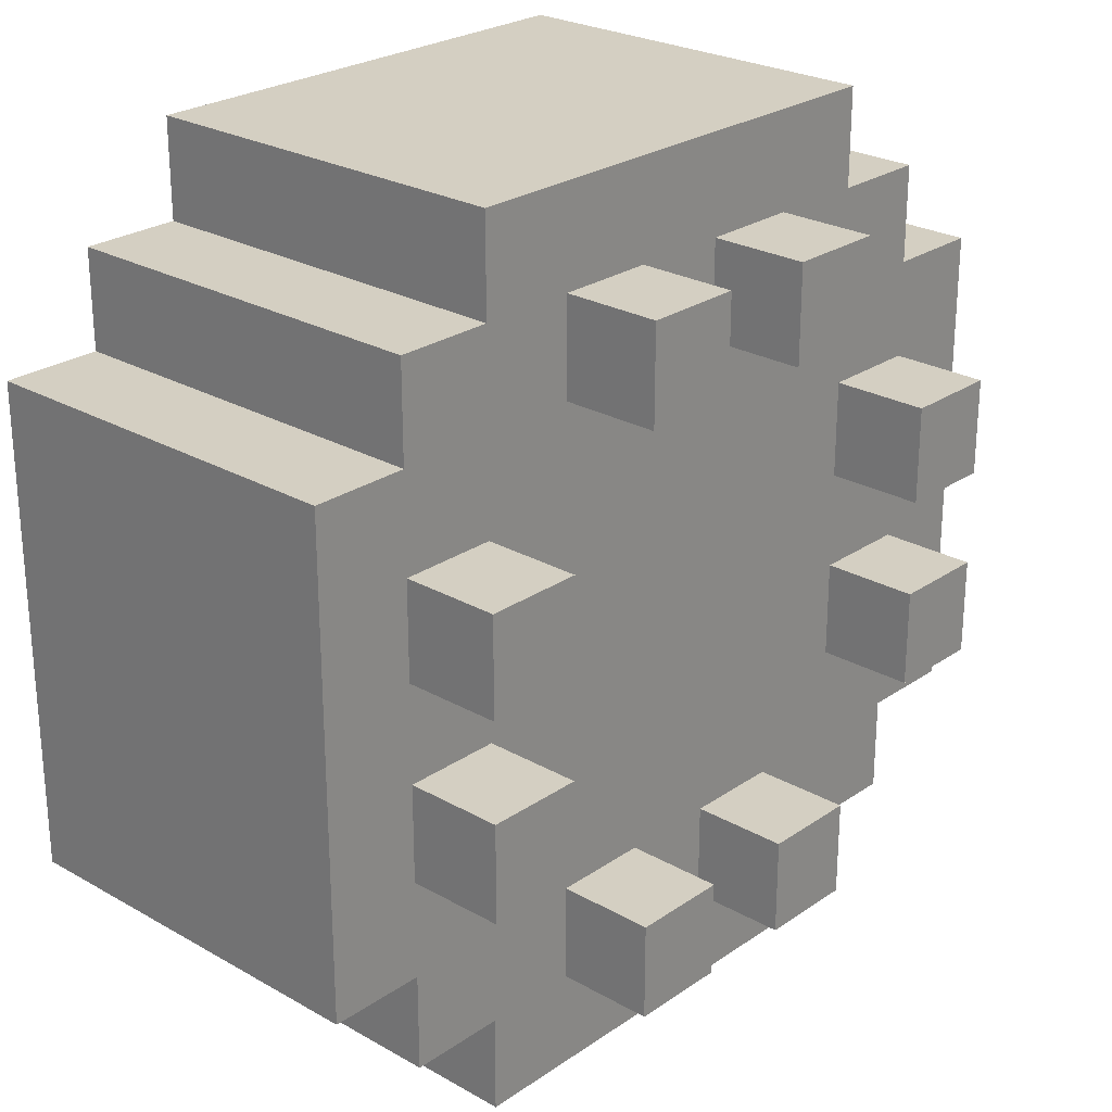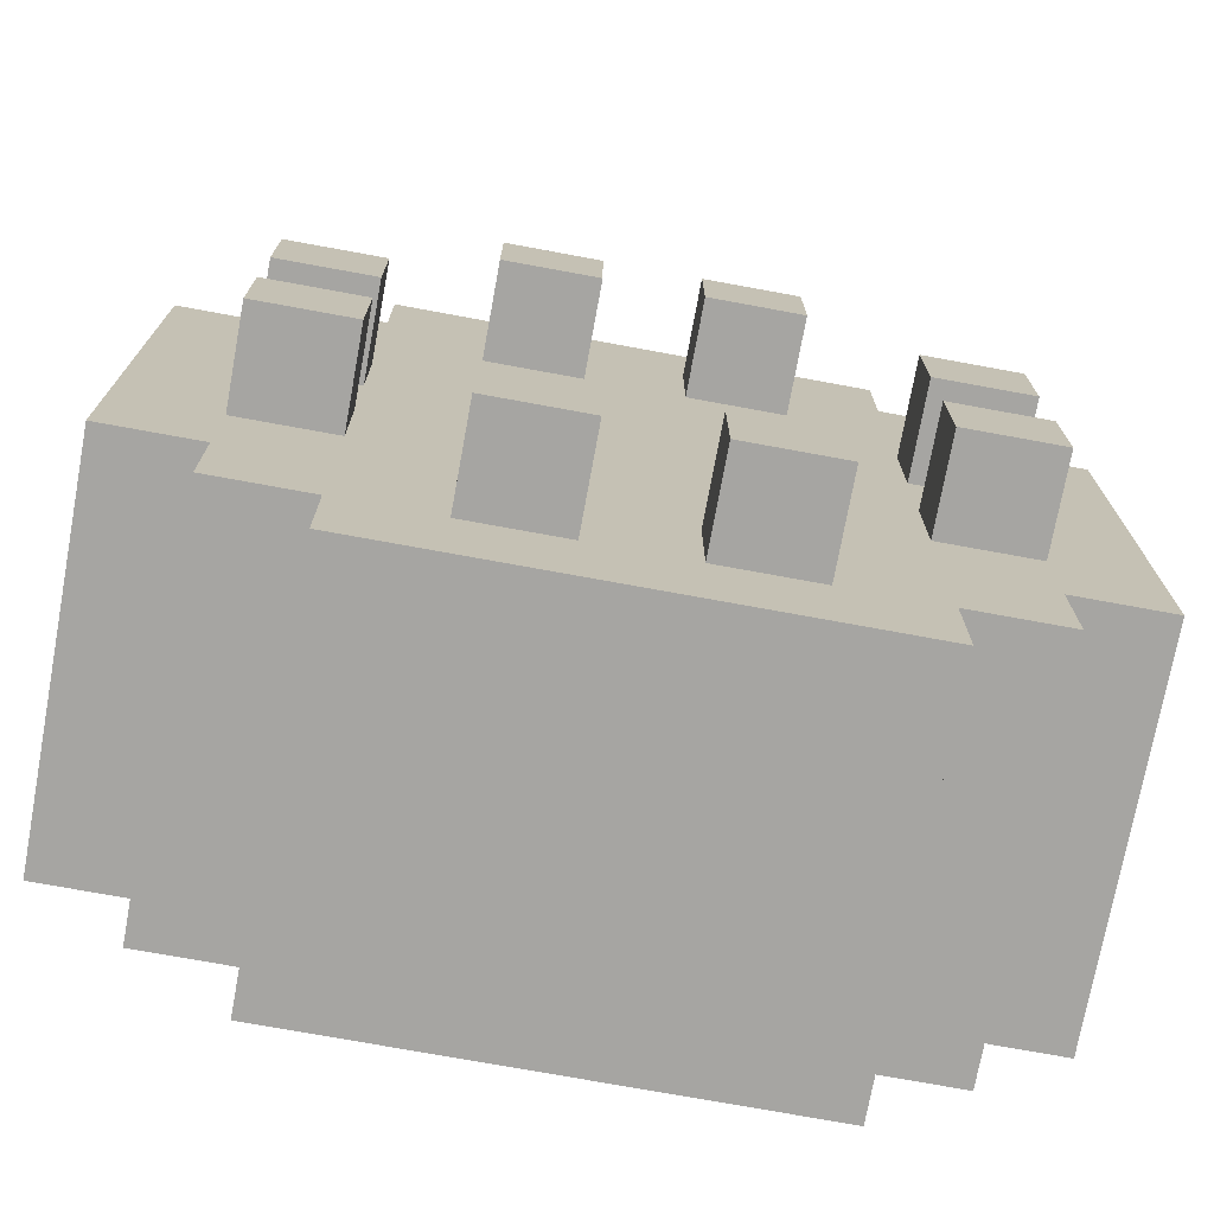
<metadata>
{"format":"obj","ext":"obj","renderer":"f3d","projection":"perspective","resolution":1024,"background":"white","views":[{"elev":25.4,"azim":132.4,"up":"+Z"},{"elev":-73.6,"azim":169.6,"up":"+Z"}]}
</metadata>
<code>
g default
v -0.45 0.1 0.25
v -0.45 0 0.25
v -0.45 0 0.15
v -0.45 0.1 0.15
v -0.45 0.2 0.15
v -0.45 0.1 0.05
v -0.45 0.2 0.05
v -0.45 0 0.05
v -0.45 0 -0.05
v -0.45 0.1 -0.05
v -0.45 0.2 -0.05
v -0.45 0.1 -0.15
v -0.45 0.2 -0.15
v -0.45 0 -0.15
v -0.45 0 -0.25
v -0.45 0.1 -0.25
v -0.45 0.1 0.15
v -0.45 0 0.15
v -0.45 0 0.05
v -0.45 0.1 0.05
v -0.45 0.2 0.15
v -0.45 0.1 0.25
v -0.45 0.4 0.25
v -0.45 0.2 0.05
v -0.45 0.1 -0.05
v -0.45 0.2 -0.05
v -0.45 0.2 -0.15
v -0.45 0.4 -0.25
v -0.45 0.1 -0.25
v -0.45 0.1 -0.15
v -0.45 0 -0.15
v -0.45 0 -0.05
v -0.35 0.1 0.35
v -0.35 0 0.35
v -0.35 0 0.25
v -0.35 0.1 0.25
v -0.35 0.1 -0.25
v -0.35 0 -0.25
v -0.35 0 -0.35
v -0.35 0.1 -0.35
v -0.35 0.2 0.35
v -0.35 0.1 0.35
v -0.35 0.1 0.25
v -0.35 0.2 0.25
v -0.35 0.2 -0.25
v -0.35 0.1 -0.25
v -0.35 0.1 -0.35
v -0.35 0.2 -0.35
v -0.35 0.4 0.35
v -0.35 0.2 0.35
v -0.35 0.2 0.25
v -0.35 0.4 0.25
v -0.35 0.4 -0.25
v -0.35 0.2 -0.25
v -0.35 0.2 -0.35
v -0.35 0.4 -0.35
v -0.35 0.5 0.15
v -0.35 0.4 0.15
v -0.35 0.4 0.05
v -0.35 0.5 0.05
v -0.35 0.5 -0.05
v -0.35 0.4 -0.05
v -0.35 0.4 -0.15
v -0.35 0.5 -0.15
v -0.25 0.1 0.45
v -0.25 0 0.45
v -0.25 0 0.35
v -0.25 0.1 0.35
v -0.25 0.1 -0.35
v -0.25 0 -0.35
v -0.25 0 -0.45
v -0.25 0.1 -0.45
v -0.25 0.2 0.35
v -0.25 0.1 0.45
v -0.25 0.1 0.35
v -0.25 0.4 0.45
v -0.25 0.4 0.35
v -0.25 0.2 -0.35
v -0.25 0.1 -0.35
v -0.25 0.1 -0.45
v -0.25 0.4 -0.35
v -0.25 0.4 -0.45
v -0.15 0.5 0.35
v -0.15 0.4 0.35
v -0.15 0.4 0.25
v -0.15 0.5 0.25
v -0.15 0.5 -0.25
v -0.15 0.4 -0.25
v -0.15 0.4 -0.35
v -0.15 0.5 -0.35
v 0.05 0.5 0.35
v 0.05 0.4 0.35
v 0.05 0.4 0.25
v 0.05 0.5 0.25
v 0.05 0.5 -0.25
v 0.05 0.4 -0.25
v 0.05 0.4 -0.35
v 0.05 0.5 -0.35
v 0.25 0.5 0.15
v 0.25 0.4 0.15
v 0.25 0.4 0.05
v 0.25 0.5 0.05
v 0.25 0.5 -0.05
v 0.25 0.4 -0.05
v 0.25 0.4 -0.15
v 0.25 0.5 -0.15
v -0.25 0.4 0.15
v -0.25 0.5 0.15
v -0.25 0.4 0.05
v -0.25 0.5 0.05
v -0.25 0.4 -0.05
v -0.25 0.5 -0.05
v -0.25 0.4 -0.15
v -0.25 0.5 -0.15
v -0.05 0.4 0.35
v -0.05 0.5 0.35
v -0.05 0.4 0.25
v -0.05 0.5 0.25
v -0.05 0.4 -0.25
v -0.05 0.5 -0.25
v -0.05 0.4 -0.35
v -0.05 0.5 -0.35
v 0.15 0.4 0.35
v 0.15 0.5 0.35
v 0.15 0.4 0.25
v 0.15 0.5 0.25
v 0.15 0.4 -0.25
v 0.15 0.5 -0.25
v 0.15 0.4 -0.35
v 0.15 0.5 -0.35
v 0.25 0 0.45
v 0.25 0.1 0.45
v 0.25 0 0.35
v 0.25 0.1 0.35
v 0.25 0 -0.35
v 0.25 0.1 -0.35
v 0.25 0 -0.45
v 0.25 0.1 -0.45
v 0.25 0.1 0.45
v 0.25 0.2 0.35
v 0.25 0.1 0.35
v 0.25 0.4 0.45
v 0.25 0.4 0.35
v 0.25 0.1 -0.35
v 0.25 0.2 -0.35
v 0.25 0.1 -0.45
v 0.25 0.4 -0.35
v 0.25 0.4 -0.45
v 0.35 0 0.35
v 0.35 0.1 0.35
v 0.35 0 0.25
v 0.35 0.1 0.25
v 0.35 0 -0.25
v 0.35 0.1 -0.25
v 0.35 0 -0.35
v 0.35 0.1 -0.35
v 0.35 0.1 0.35
v 0.35 0.2 0.35
v 0.35 0.1 0.25
v 0.35 0.2 0.25
v 0.35 0.1 -0.25
v 0.35 0.2 -0.25
v 0.35 0.1 -0.35
v 0.35 0.2 -0.35
v 0.35 0.2 0.35
v 0.35 0.4 0.35
v 0.35 0.2 0.25
v 0.35 0.4 0.25
v 0.35 0.2 -0.25
v 0.35 0.4 -0.25
v 0.35 0.2 -0.35
v 0.35 0.4 -0.35
v 0.35 0.4 0.15
v 0.35 0.5 0.15
v 0.35 0.4 0.05
v 0.35 0.5 0.05
v 0.35 0.4 -0.05
v 0.35 0.5 -0.05
v 0.35 0.4 -0.15
v 0.35 0.5 -0.15
v 0.45 0 0.25
v 0.45 0.1 0.25
v 0.45 0 0.15
v 0.45 0.1 0.15
v 0.45 0.2 0.15
v 0.45 0.1 0.05
v 0.45 0.2 0.05
v 0.45 0 0.05
v 0.45 0 -0.05
v 0.45 0.1 -0.05
v 0.45 0.2 -0.05
v 0.45 0.1 -0.15
v 0.45 0.2 -0.15
v 0.45 0 -0.15
v 0.45 0 -0.25
v 0.45 0.1 -0.25
v 0.45 0 0.15
v 0.45 0.1 0.15
v 0.45 0 0.05
v 0.45 0.1 0.05
v 0.45 0.1 0.25
v 0.45 0.2 0.15
v 0.45 0.4 0.25
v 0.45 0.2 0.05
v 0.45 0.1 -0.05
v 0.45 0.2 -0.05
v 0.45 0.2 -0.15
v 0.45 0.4 -0.25
v 0.45 0.1 -0.25
v 0.45 0.1 -0.15
v 0.45 0 -0.15
v 0.45 0 -0.05
v -0.15 0 0.45
v -0.25 0 0.45
v -0.25 0.1 0.45
v -0.15 0.1 0.45
v -0.05 0.1 0.45
v -0.15 0.2 0.45
v -0.05 0.2 0.45
v 0.05 0 0.45
v -0.05 0 0.45
v 0.05 0.1 0.45
v 0.15 0.1 0.45
v 0.05 0.2 0.45
v 0.15 0.2 0.45
v 0.25 0 0.45
v 0.15 0 0.45
v 0.25 0.1 0.45
v -0.15 0.1 0.45
v -0.25 0.1 0.45
v -0.25 0.4 0.45
v -0.15 0.2 0.45
v -0.05 0.2 0.45
v 0.05 0.2 0.45
v 0.05 0.1 0.45
v -0.05 0.1 0.45
v -0.05 0 0.45
v -0.15 0 0.45
v 0.15 0.2 0.45
v 0.25 0.4 0.45
v 0.25 0.1 0.45
v 0.15 0.1 0.45
v 0.15 0 0.45
v 0.05 0 0.45
v -0.25 0 0.35
v -0.35 0 0.35
v -0.35 0.1 0.35
v -0.25 0.1 0.35
v -0.25 0.1 0.35
v -0.35 0.1 0.35
v -0.35 0.2 0.35
v -0.25 0.2 0.35
v -0.25 0.2 0.35
v -0.35 0.2 0.35
v -0.35 0.4 0.35
v -0.25 0.4 0.35
v -0.05 0.4 0.35
v -0.15 0.4 0.35
v -0.15 0.5 0.35
v -0.05 0.5 0.35
v 0.15 0.4 0.35
v 0.05 0.4 0.35
v 0.05 0.5 0.35
v 0.15 0.5 0.35
v 0.35 0 0.35
v 0.25 0 0.35
v 0.25 0.1 0.35
v 0.35 0.1 0.35
v 0.35 0.1 0.35
v 0.25 0.1 0.35
v 0.25 0.2 0.35
v 0.35 0.2 0.35
v 0.35 0.2 0.35
v 0.25 0.2 0.35
v 0.25 0.4 0.35
v 0.35 0.4 0.35
v -0.35 0 0.25
v -0.45 0 0.25
v -0.45 0.1 0.25
v -0.35 0.1 0.25
v -0.35 0.1 0.25
v -0.45 0.1 0.25
v -0.45 0.4 0.25
v -0.35 0.2 0.25
v -0.35 0.4 0.25
v 0.45 0 0.25
v 0.35 0 0.25
v 0.35 0.1 0.25
v 0.45 0.1 0.25
v 0.45 0.1 0.25
v 0.35 0.2 0.25
v 0.35 0.4 0.25
v 0.35 0.1 0.25
v 0.45 0.4 0.25
v -0.25 0.4 0.15
v -0.35 0.4 0.15
v -0.35 0.5 0.15
v -0.25 0.5 0.15
v 0.35 0.4 0.15
v 0.25 0.4 0.15
v 0.25 0.5 0.15
v 0.35 0.5 0.15
v -0.25 0.4 -0.05
v -0.35 0.4 -0.05
v -0.35 0.5 -0.05
v -0.25 0.5 -0.05
v 0.35 0.4 -0.05
v 0.25 0.4 -0.05
v 0.25 0.5 -0.05
v 0.35 0.5 -0.05
v -0.05 0.4 -0.25
v -0.15 0.4 -0.25
v -0.15 0.5 -0.25
v -0.05 0.5 -0.25
v 0.15 0.4 -0.25
v 0.05 0.4 -0.25
v 0.05 0.5 -0.25
v 0.15 0.5 -0.25
v -0.15 0.4 0.25
v -0.05 0.4 0.25
v -0.15 0.5 0.25
v -0.05 0.5 0.25
v 0.05 0.4 0.25
v 0.15 0.4 0.25
v 0.05 0.5 0.25
v 0.15 0.5 0.25
v -0.35 0.4 0.05
v -0.25 0.4 0.05
v -0.35 0.5 0.05
v -0.25 0.5 0.05
v 0.25 0.4 0.05
v 0.35 0.4 0.05
v 0.25 0.5 0.05
v 0.35 0.5 0.05
v -0.35 0.4 -0.15
v -0.25 0.4 -0.15
v -0.35 0.5 -0.15
v -0.25 0.5 -0.15
v 0.25 0.4 -0.15
v 0.35 0.4 -0.15
v 0.25 0.5 -0.15
v 0.35 0.5 -0.15
v -0.45 0 -0.25
v -0.35 0 -0.25
v -0.45 0.1 -0.25
v -0.35 0.1 -0.25
v -0.45 0.1 -0.25
v -0.35 0.1 -0.25
v -0.45 0.4 -0.25
v -0.35 0.2 -0.25
v -0.35 0.4 -0.25
v 0.35 0 -0.25
v 0.45 0 -0.25
v 0.35 0.1 -0.25
v 0.45 0.1 -0.25
v 0.35 0.2 -0.25
v 0.45 0.1 -0.25
v 0.35 0.4 -0.25
v 0.35 0.1 -0.25
v 0.45 0.4 -0.25
v -0.35 0 -0.35
v -0.25 0 -0.35
v -0.35 0.1 -0.35
v -0.25 0.1 -0.35
v -0.35 0.1 -0.35
v -0.25 0.1 -0.35
v -0.35 0.2 -0.35
v -0.25 0.2 -0.35
v -0.35 0.2 -0.35
v -0.25 0.2 -0.35
v -0.35 0.4 -0.35
v -0.25 0.4 -0.35
v -0.15 0.4 -0.35
v -0.05 0.4 -0.35
v -0.15 0.5 -0.35
v -0.05 0.5 -0.35
v 0.05 0.4 -0.35
v 0.15 0.4 -0.35
v 0.05 0.5 -0.35
v 0.15 0.5 -0.35
v 0.25 0 -0.35
v 0.35 0 -0.35
v 0.25 0.1 -0.35
v 0.35 0.1 -0.35
v 0.25 0.1 -0.35
v 0.35 0.1 -0.35
v 0.25 0.2 -0.35
v 0.35 0.2 -0.35
v 0.25 0.2 -0.35
v 0.35 0.2 -0.35
v 0.25 0.4 -0.35
v 0.35 0.4 -0.35
v -0.25 0 -0.45
v -0.15 0 -0.45
v -0.25 0.1 -0.45
v -0.15 0.1 -0.45
v -0.05 0.1 -0.45
v -0.15 0.2 -0.45
v -0.05 0.2 -0.45
v -0.05 0 -0.45
v 0.05 0 -0.45
v 0.05 0.1 -0.45
v 0.15 0.1 -0.45
v 0.05 0.2 -0.45
v 0.15 0.2 -0.45
v 0.15 0 -0.45
v 0.25 0 -0.45
v 0.25 0.1 -0.45
v -0.25 0.1 -0.45
v -0.15 0.1 -0.45
v -0.25 0.4 -0.45
v -0.15 0.2 -0.45
v -0.05 0.2 -0.45
v 0.05 0.2 -0.45
v 0.05 0.1 -0.45
v -0.05 0.1 -0.45
v -0.05 0 -0.45
v -0.15 0 -0.45
v 0.15 0.2 -0.45
v 0.25 0.4 -0.45
v 0.25 0.1 -0.45
v 0.15 0.1 -0.45
v 0.15 0 -0.45
v 0.05 0 -0.45
v -0.25 0 0.35
v -0.25 0 0.45
v -0.15 0 0.45
v -0.15 0 0.35
v -0.15 0 0.35
v -0.15 0 0.45
v -0.05 0 0.45
v -0.05 0 0.35
v -0.05 0 0.35
v -0.05 0 0.45
v 0.05 0 0.45
v 0.05 0 0.35
v 0.05 0 0.35
v 0.05 0 0.45
v 0.15 0 0.45
v 0.15 0 0.35
v 0.15 0 0.35
v 0.15 0 0.45
v 0.25 0 0.45
v 0.25 0 0.35
v -0.35 0 0.25
v -0.35 0 0.35
v -0.25 0 0.35
v -0.25 0 0.25
v -0.25 0 0.25
v -0.05 0 0.35
v 0.05 0 0.35
v -0.15 0 0.35
v -0.25 0 0.35
v 0.15 0 0.35
v 0.25 0 0.35
v 0.25 0 0.25
v -0.35 0 0.15
v -0.35 0 0.25
v 0.35 0 0.25
v 0.35 0 0.15
v -0.35 0 0.05
v 0.35 0 0.05
v -0.35 0 -0.05
v 0.35 0 -0.05
v -0.35 0 -0.15
v 0.35 0 -0.15
v -0.35 0 -0.25
v -0.25 0 -0.25
v 0.25 0 -0.25
v 0.35 0 -0.25
v -0.25 0 -0.35
v -0.15 0 -0.35
v -0.05 0 -0.35
v 0.05 0 -0.35
v 0.15 0 -0.35
v 0.25 0 -0.35
v 0.25 0 0.25
v 0.25 0 0.35
v 0.35 0 0.35
v 0.35 0 0.25
v -0.45 0 0.15
v -0.45 0 0.25
v -0.35 0 0.25
v -0.35 0 0.15
v 0.35 0 0.15
v 0.35 0 0.25
v 0.45 0 0.25
v 0.45 0 0.15
v -0.45 0 0.05
v -0.45 0 0.15
v -0.35 0 0.15
v -0.35 0 0.05
v 0.35 0 0.05
v 0.35 0 0.15
v 0.45 0 0.15
v 0.45 0 0.05
v -0.45 0 -0.05
v -0.45 0 0.05
v -0.35 0 0.05
v -0.35 0 -0.05
v 0.35 0 -0.05
v 0.35 0 0.05
v 0.45 0 0.05
v 0.45 0 -0.05
v -0.45 0 -0.15
v -0.45 0 -0.05
v -0.35 0 -0.05
v -0.35 0 -0.15
v 0.35 0 -0.15
v 0.35 0 -0.05
v 0.45 0 -0.05
v 0.45 0 -0.15
v -0.45 0 -0.25
v -0.45 0 -0.15
v -0.35 0 -0.15
v -0.35 0 -0.25
v 0.35 0 -0.25
v 0.35 0 -0.15
v 0.45 0 -0.15
v 0.45 0 -0.25
v -0.35 0 -0.35
v -0.35 0 -0.25
v -0.25 0 -0.25
v -0.25 0 -0.35
v 0.25 0 -0.35
v 0.25 0 -0.25
v 0.35 0 -0.25
v 0.35 0 -0.35
v -0.25 0 -0.45
v -0.25 0 -0.35
v -0.15 0 -0.35
v -0.15 0 -0.45
v -0.15 0 -0.45
v -0.15 0 -0.35
v -0.05 0 -0.35
v -0.05 0 -0.45
v -0.05 0 -0.45
v -0.05 0 -0.35
v 0.05 0 -0.35
v 0.05 0 -0.45
v 0.05 0 -0.45
v 0.05 0 -0.35
v 0.15 0 -0.35
v 0.15 0 -0.45
v 0.15 0 -0.45
v 0.15 0 -0.35
v 0.25 0 -0.35
v 0.25 0 -0.45
v -0.25 0.4 0.45
v -0.25 0.4 0.35
v 0.25 0.4 0.45
v -0.15 0.4 0.35
v -0.05 0.4 0.35
v 0.05 0.4 0.35
v 0.15 0.4 0.35
v 0.25 0.4 0.35
v -0.35 0.4 0.25
v -0.35 0.4 0.35
v -0.15 0.4 0.25
v -0.05 0.4 0.25
v 0.05 0.4 0.25
v 0.15 0.4 0.25
v 0.35 0.4 0.35
v 0.35 0.4 0.25
v -0.35 0.4 0.15
v 0.45 0.4 0.25
v -0.45 0.4 0.25
v -0.25 0.4 0.15
v 0.25 0.4 0.15
v 0.35 0.4 0.15
v -0.35 0.4 0.05
v -0.25 0.4 0.05
v 0.25 0.4 0.05
v 0.35 0.4 0.05
v -0.35 0.4 -0.05
v -0.25 0.4 -0.05
v 0.25 0.4 -0.05
v 0.35 0.4 -0.05
v -0.35 0.4 -0.15
v -0.25 0.4 -0.15
v 0.25 0.4 -0.15
v 0.35 0.4 -0.15
v -0.45 0.4 -0.25
v -0.35 0.4 -0.25
v -0.15 0.4 -0.25
v -0.05 0.4 -0.25
v 0.05 0.4 -0.25
v 0.15 0.4 -0.25
v 0.35 0.4 -0.25
v 0.45 0.4 -0.25
v -0.35 0.4 -0.35
v -0.25 0.4 -0.35
v -0.15 0.4 -0.35
v -0.05 0.4 -0.35
v 0.05 0.4 -0.35
v 0.15 0.4 -0.35
v 0.25 0.4 -0.35
v 0.35 0.4 -0.35
v -0.25 0.4 -0.45
v 0.25 0.4 -0.45
v -0.15 0.5 0.35
v -0.15 0.5 0.25
v -0.05 0.5 0.35
v -0.05 0.5 0.25
v 0.05 0.5 0.35
v 0.05 0.5 0.25
v 0.15 0.5 0.35
v 0.15 0.5 0.25
v -0.35 0.5 0.15
v -0.35 0.5 0.05
v -0.25 0.5 0.15
v -0.25 0.5 0.05
v 0.25 0.5 0.15
v 0.25 0.5 0.05
v 0.35 0.5 0.15
v 0.35 0.5 0.05
v -0.35 0.5 -0.05
v -0.35 0.5 -0.15
v -0.25 0.5 -0.05
v -0.25 0.5 -0.15
v 0.25 0.5 -0.05
v 0.25 0.5 -0.15
v 0.35 0.5 -0.05
v 0.35 0.5 -0.15
v -0.15 0.5 -0.25
v -0.15 0.5 -0.35
v -0.05 0.5 -0.25
v -0.05 0.5 -0.35
v 0.05 0.5 -0.25
v 0.05 0.5 -0.35
v 0.15 0.5 -0.25
v 0.15 0.5 -0.35
g default_0
f 3 2 1
f 3 1 4
f 6 4 5
f 6 5 7
f 9 8 6
f 9 6 10
f 12 10 11
f 12 11 13
f 15 14 12
f 15 12 16
f 19 18 17
f 19 17 20
f 17 22 21
f 21 22 23
f 24 21 23
f 25 20 24
f 25 24 26
f 26 24 23
f 27 26 23
f 27 23 28
f 29 27 28
f 29 30 27
f 31 25 30
f 31 32 25
f 35 34 33
f 35 33 36
f 39 38 37
f 39 37 40
f 43 42 41
f 43 41 44
f 47 46 45
f 47 45 48
f 51 50 49
f 51 49 52
f 55 54 53
f 55 53 56
f 59 58 57
f 59 57 60
f 63 62 61
f 63 61 64
f 67 66 65
f 67 65 68
f 71 70 69
f 71 69 72
f 75 74 73
f 73 74 76
f 73 76 77
f 80 79 78
f 80 78 81
f 80 81 82
f 85 84 83
f 85 83 86
f 89 88 87
f 89 87 90
f 93 92 91
f 93 91 94
f 97 96 95
f 97 95 98
f 101 100 99
f 101 99 102
f 105 104 103
f 105 103 106
f 109 108 107
f 109 110 108
f 113 112 111
f 113 114 112
f 117 116 115
f 117 118 116
f 121 120 119
f 121 122 120
f 125 124 123
f 125 126 124
f 129 128 127
f 129 130 128
f 133 132 131
f 133 134 132
f 137 136 135
f 137 138 136
f 141 140 139
f 140 142 139
f 140 143 142
f 146 145 144
f 146 147 145
f 146 148 147
f 151 150 149
f 151 152 150
f 155 154 153
f 155 156 154
f 159 158 157
f 159 160 158
f 163 162 161
f 163 164 162
f 167 166 165
f 167 168 166
f 171 170 169
f 171 172 170
f 175 174 173
f 175 176 174
f 179 178 177
f 179 180 178
f 183 182 181
f 183 184 182
f 186 185 184
f 186 187 185
f 189 186 188
f 189 190 186
f 192 191 190
f 192 193 191
f 195 192 194
f 195 196 192
f 199 198 197
f 199 200 198
f 198 202 201
f 202 203 201
f 204 203 202
f 205 204 200
f 205 206 204
f 206 203 204
f 207 203 206
f 207 208 203
f 209 208 207
f 209 207 210
f 211 210 205
f 211 205 212
f 215 214 213
f 215 213 216
f 218 216 217
f 218 217 219
f 217 221 220
f 217 220 222
f 224 222 223
f 224 223 225
f 223 227 226
f 223 226 228
f 231 230 229
f 231 229 232
f 231 232 233
f 231 233 234
f 233 235 234
f 233 236 235
f 229 237 236
f 229 238 237
f 231 234 239
f 231 239 240
f 239 241 240
f 239 242 241
f 235 243 242
f 235 244 243
f 247 246 245
f 247 245 248
f 251 250 249
f 251 249 252
f 255 254 253
f 255 253 256
f 259 258 257
f 259 257 260
f 263 262 261
f 263 261 264
f 267 266 265
f 267 265 268
f 271 270 269
f 271 269 272
f 275 274 273
f 275 273 276
f 279 278 277
f 279 277 280
f 283 282 281
f 283 281 284
f 283 284 285
f 288 287 286
f 288 286 289
f 292 291 290
f 291 293 290
f 292 290 294
f 297 296 295
f 297 295 298
f 301 300 299
f 301 299 302
f 305 304 303
f 305 303 306
f 309 308 307
f 309 307 310
f 313 312 311
f 313 311 314
f 317 316 315
f 317 315 318
f 321 320 319
f 321 322 320
f 325 324 323
f 325 326 324
f 329 328 327
f 329 330 328
f 333 332 331
f 333 334 332
f 337 336 335
f 337 338 336
f 341 340 339
f 341 342 340
f 345 344 343
f 345 346 344
f 349 348 347
f 349 350 348
f 349 351 350
f 354 353 352
f 354 355 353
f 358 357 356
f 356 357 359
f 358 360 357
f 363 362 361
f 363 364 362
f 367 366 365
f 367 368 366
f 371 370 369
f 371 372 370
f 375 374 373
f 375 376 374
f 379 378 377
f 379 380 378
f 383 382 381
f 383 384 382
f 387 386 385
f 387 388 386
f 391 390 389
f 391 392 390
f 395 394 393
f 395 396 394
f 398 397 396
f 398 399 397
f 397 401 400
f 397 402 401
f 404 403 402
f 404 405 403
f 403 407 406
f 403 408 407
f 411 410 409
f 411 412 410
f 411 413 412
f 411 414 413
f 413 414 415
f 413 415 416
f 410 416 417
f 410 417 418
f 411 419 414
f 411 420 419
f 419 420 421
f 419 421 422
f 415 422 423
f 415 423 424
f 427 426 425
f 427 425 428
f 431 430 429
f 431 429 432
f 435 434 433
f 435 433 436
f 439 438 437
f 439 437 440
f 443 442 441
f 443 441 444
f 447 446 445
f 447 445 448
f 451 450 449
f 450 452 449
f 452 453 449
f 454 451 449
f 455 454 449
f 455 449 456
f 456 449 457
f 449 458 457
f 459 456 457
f 459 457 460
f 460 457 461
f 460 461 462
f 462 461 463
f 462 463 464
f 464 463 465
f 464 465 466
f 466 465 467
f 466 467 468
f 466 468 469
f 466 469 470
f 469 468 471
f 469 471 472
f 469 472 473
f 469 473 474
f 469 474 475
f 469 475 476
f 479 478 477
f 479 477 480
f 483 482 481
f 483 481 484
f 487 486 485
f 487 485 488
f 491 490 489
f 491 489 492
f 495 494 493
f 495 493 496
f 499 498 497
f 499 497 500
f 503 502 501
f 503 501 504
f 507 506 505
f 507 505 508
f 511 510 509
f 511 509 512
f 515 514 513
f 515 513 516
f 519 518 517
f 519 517 520
f 523 522 521
f 523 521 524
f 527 526 525
f 527 525 528
f 531 530 529
f 531 529 532
f 535 534 533
f 535 533 536
f 539 538 537
f 539 537 540
f 543 542 541
f 543 541 544
f 547 546 545
f 547 545 548
f 551 550 549
f 551 552 550
f 551 553 552
f 551 554 553
f 551 555 554
f 551 556 555
f 552 557 550
f 550 557 558
f 552 559 557
f 554 560 553
f 554 561 560
f 556 562 555
f 563 562 556
f 563 564 562
f 561 565 560
f 564 565 562
f 562 565 561
f 559 565 557
f 560 565 559
f 566 565 564
f 557 565 567
f 566 568 565
f 566 569 568
f 566 570 569
f 565 571 567
f 569 572 568
f 569 573 572
f 566 574 570
f 573 575 572
f 574 575 573
f 571 575 567
f 572 575 571
f 574 576 575
f 574 577 576
f 566 578 574
f 574 578 577
f 575 579 567
f 577 580 576
f 577 581 580
f 566 582 578
f 582 583 581
f 581 583 580
f 580 583 579
f 579 583 567
f 582 584 583
f 582 585 584
f 582 586 585
f 582 587 586
f 582 588 587
f 566 589 582
f 582 589 588
f 566 590 589
f 585 591 584
f 585 592 591
f 585 593 592
f 587 594 586
f 587 595 594
f 589 596 588
f 589 597 596
f 589 598 597
f 595 599 594
f 593 599 592
f 597 599 596
f 596 599 595
f 594 599 593
f 597 600 599
f 603 602 601
f 603 604 602
f 607 606 605
f 607 608 606
f 611 610 609
f 611 612 610
f 615 614 613
f 615 616 614
f 619 618 617
f 619 620 618
f 623 622 621
f 623 624 622
f 627 626 625
f 627 628 626
f 631 630 629
f 631 632 630

</code>
